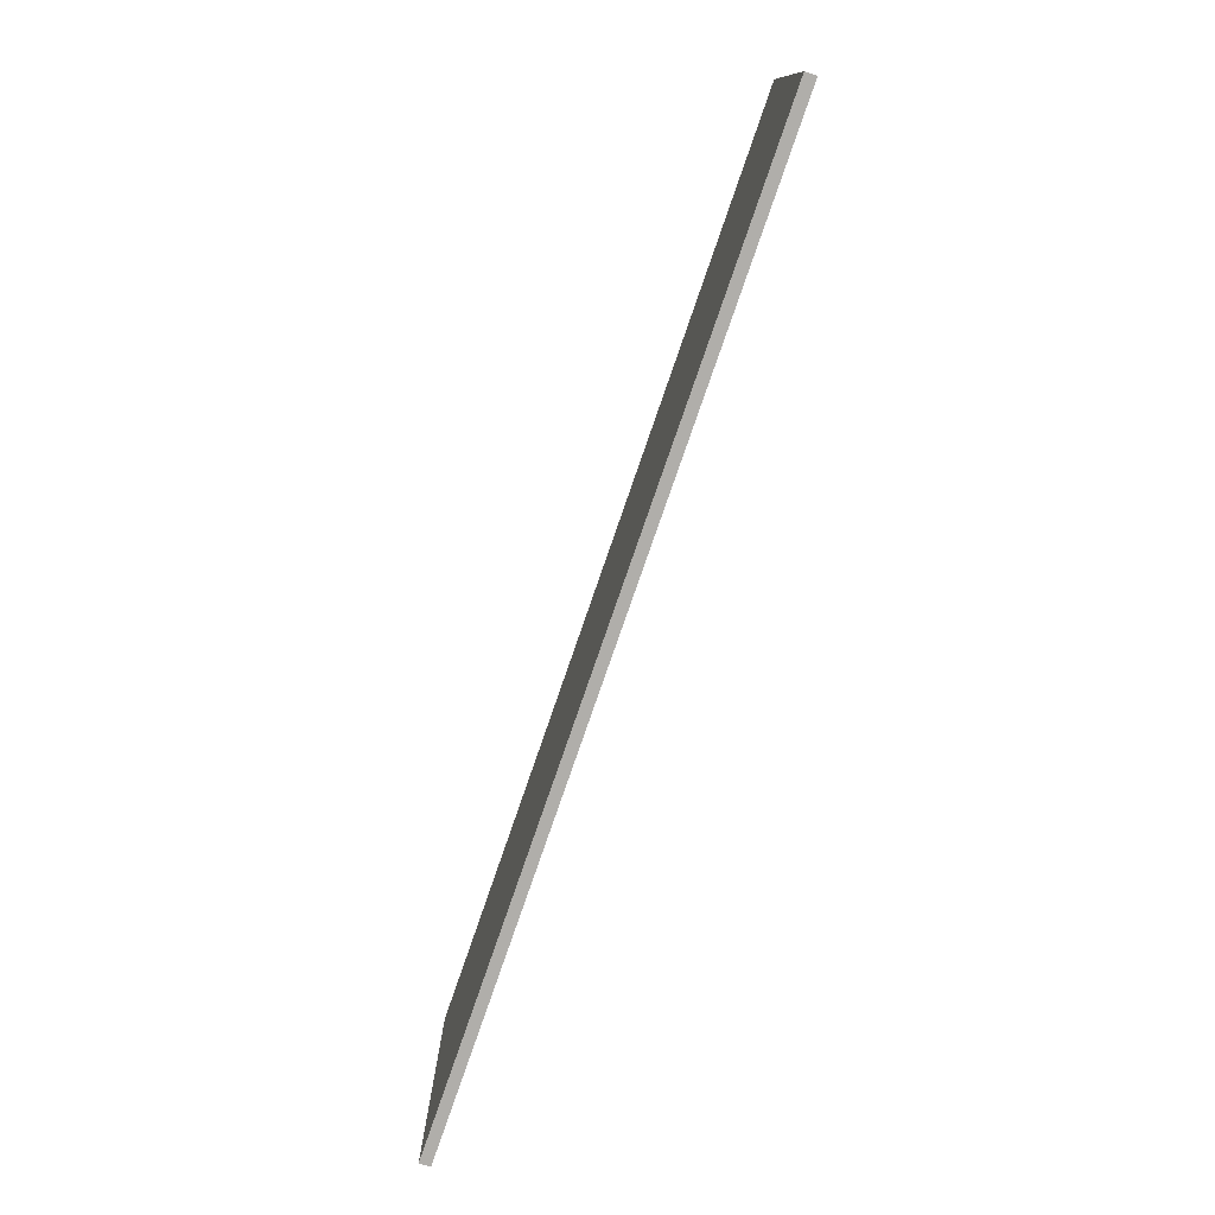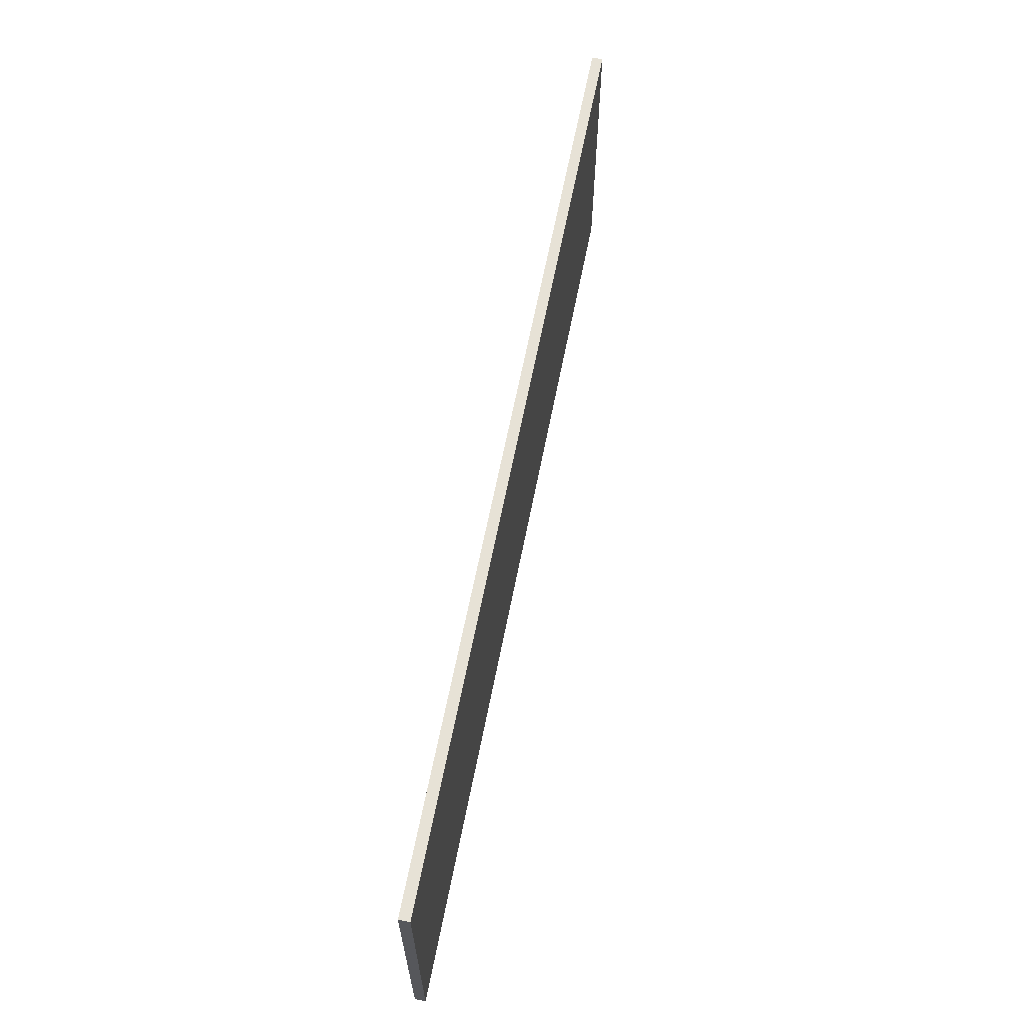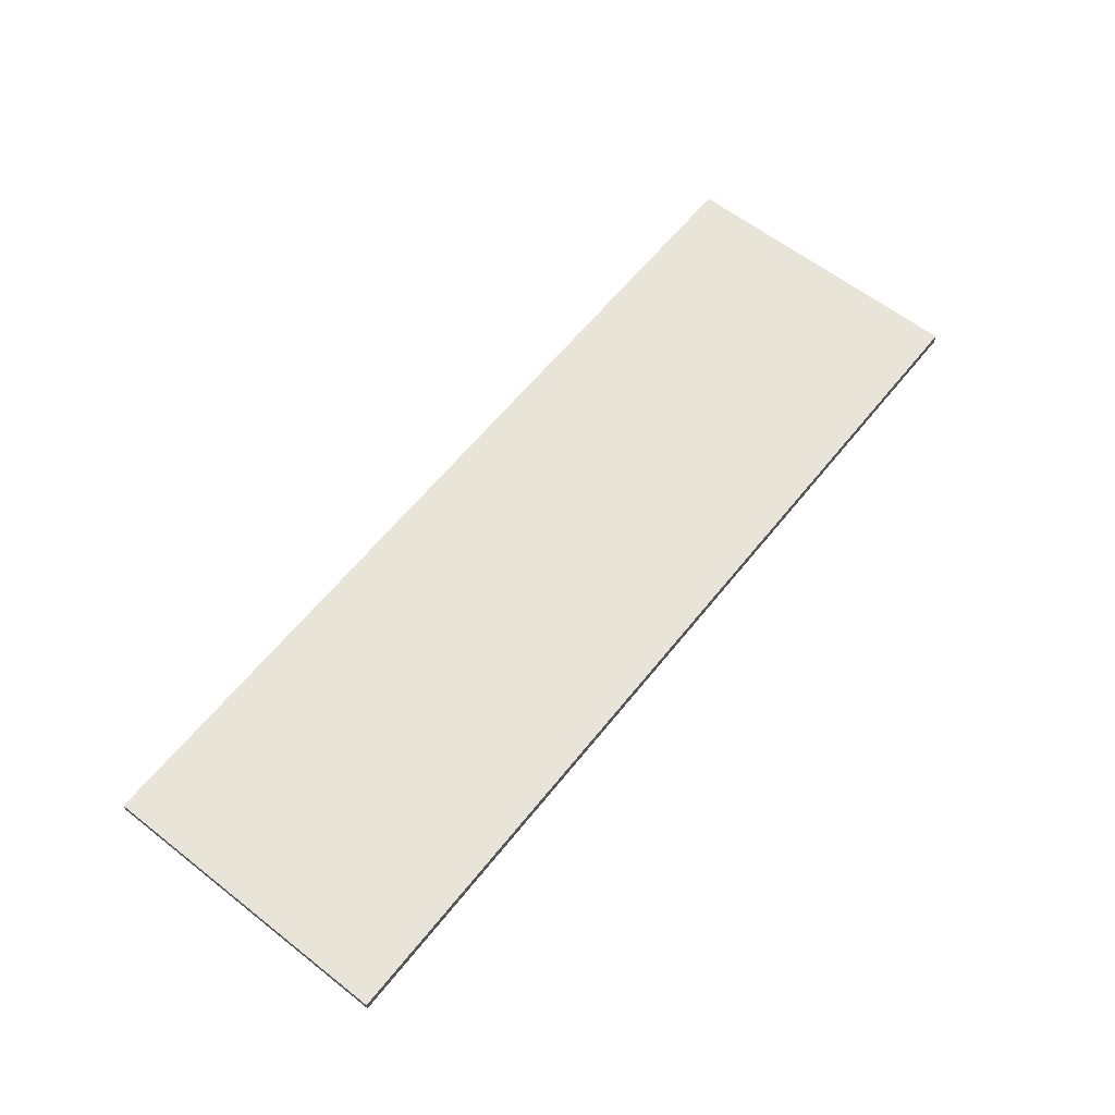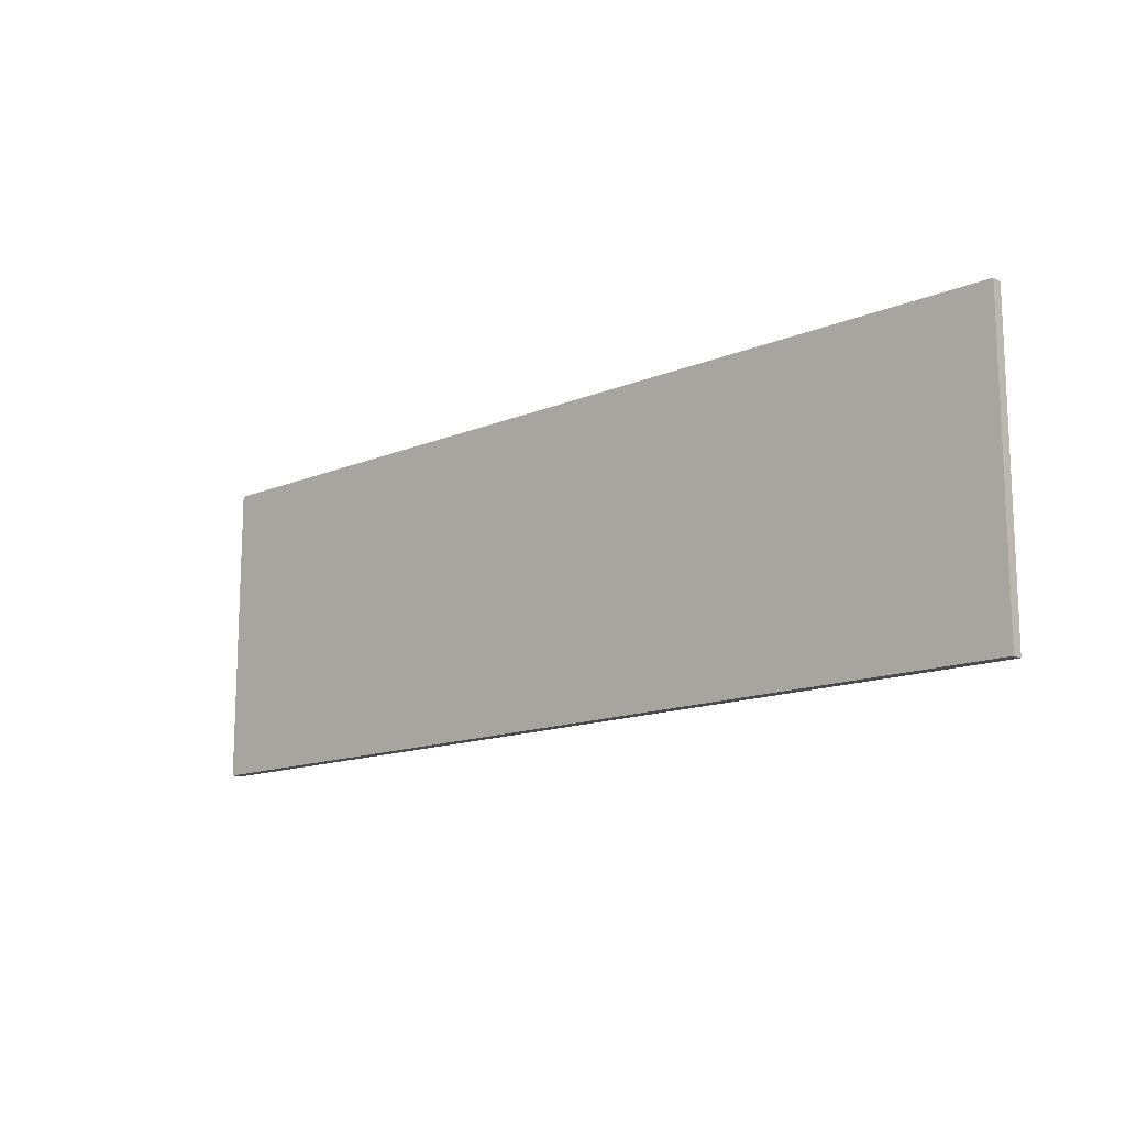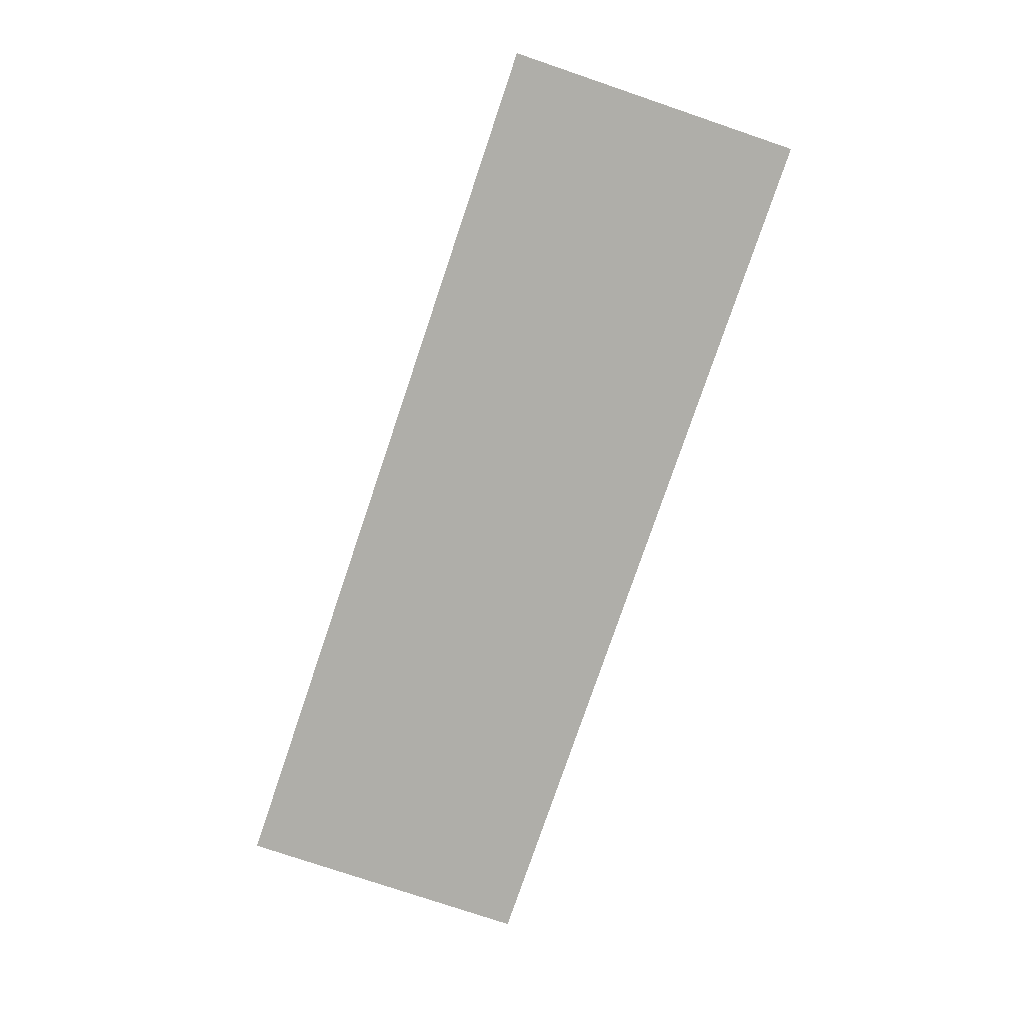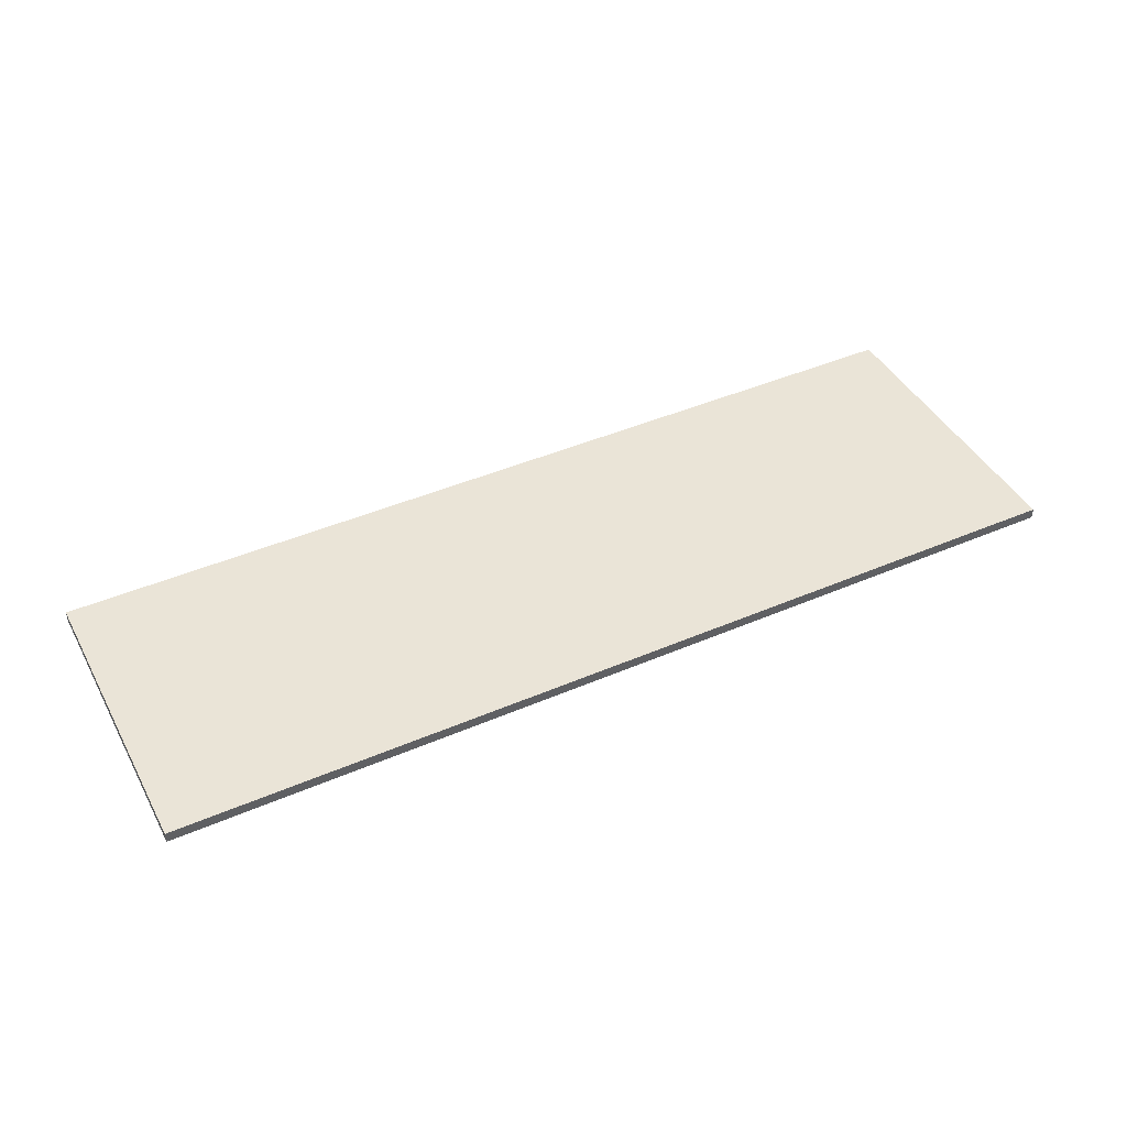
<metadata>
{"format":"obj","ext":"obj","renderer":"f3d","projection":"perspective","resolution":1024,"background":"white","views":[{"elev":-77.7,"azim":-109.0,"up":"+Z"},{"elev":63.3,"azim":101.1,"up":"+Z"},{"elev":61.3,"azim":-51.5,"up":"+Y"},{"elev":-14.1,"azim":-137.5,"up":"+Z"},{"elev":-77.5,"azim":71.3,"up":"+Y"},{"elev":43.6,"azim":-26.9,"up":"+Y"}]}
</metadata>
<code>
g grp12
v 227.9 92.32 28.67
v 227.9 92.32 62.67
v 227.9 93.52 62.67
v 227.9 93.52 28.67
v 331.9 92.32 28.67
v 331.9 92.32 62.67
v 227.9 92.32 62.67
v 227.9 92.32 28.67
v 331.9 92.32 62.67
v 331.9 92.32 28.67
v 331.9 93.52 28.67
v 331.9 93.52 62.67
v 331.9 92.32 28.67
v 227.9 92.32 28.67
v 227.9 93.52 28.67
v 331.9 93.52 28.67
v 331.9 93.52 62.67
v 331.9 93.52 28.67
v 227.9 93.52 28.67
v 227.9 93.52 62.67
v 227.9 92.32 62.67
v 331.9 92.32 62.67
v 331.9 93.52 62.67
v 227.9 93.52 62.67
f 1 2 3
f 1 3 4
f 5 6 7
f 5 7 8
f 9 10 11
f 9 11 12
f 13 14 15
f 13 15 16
f 17 18 19
f 17 19 20
f 21 22 23
f 21 23 24

</code>
